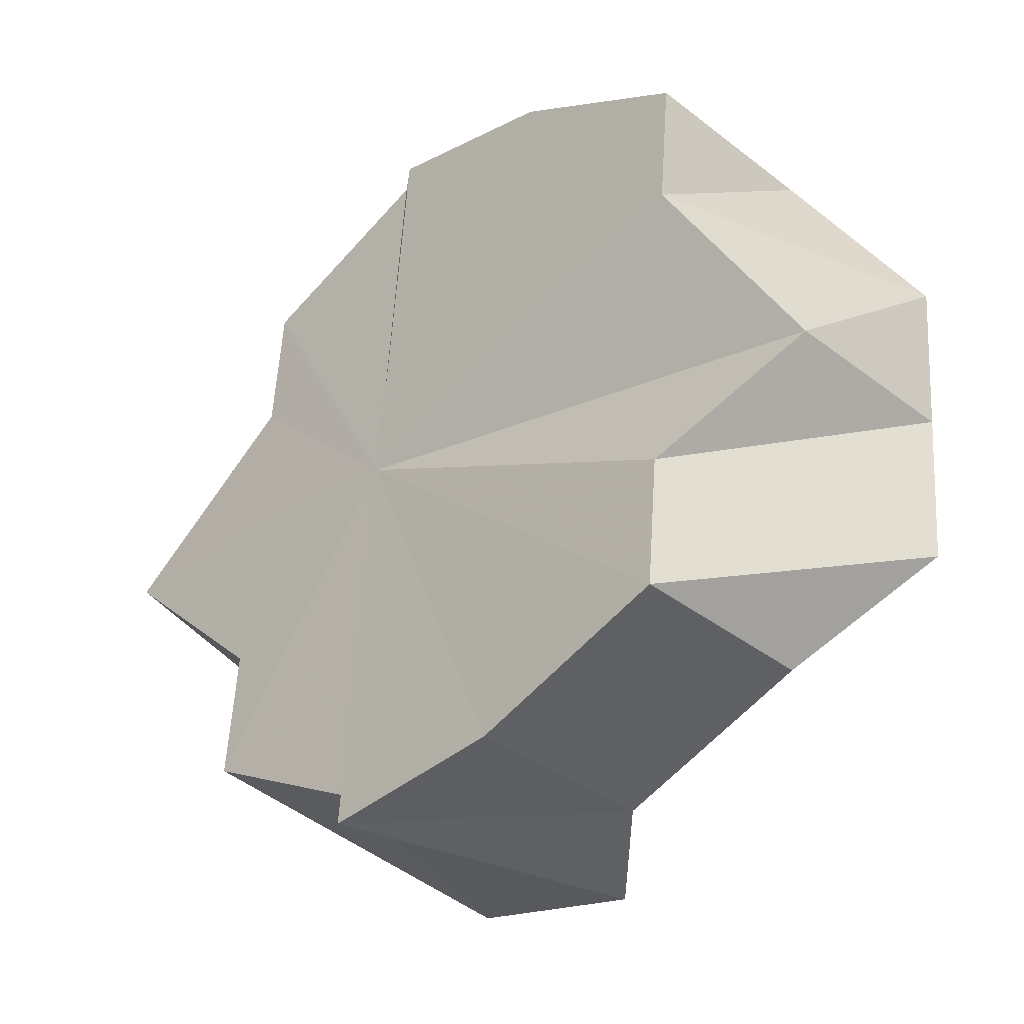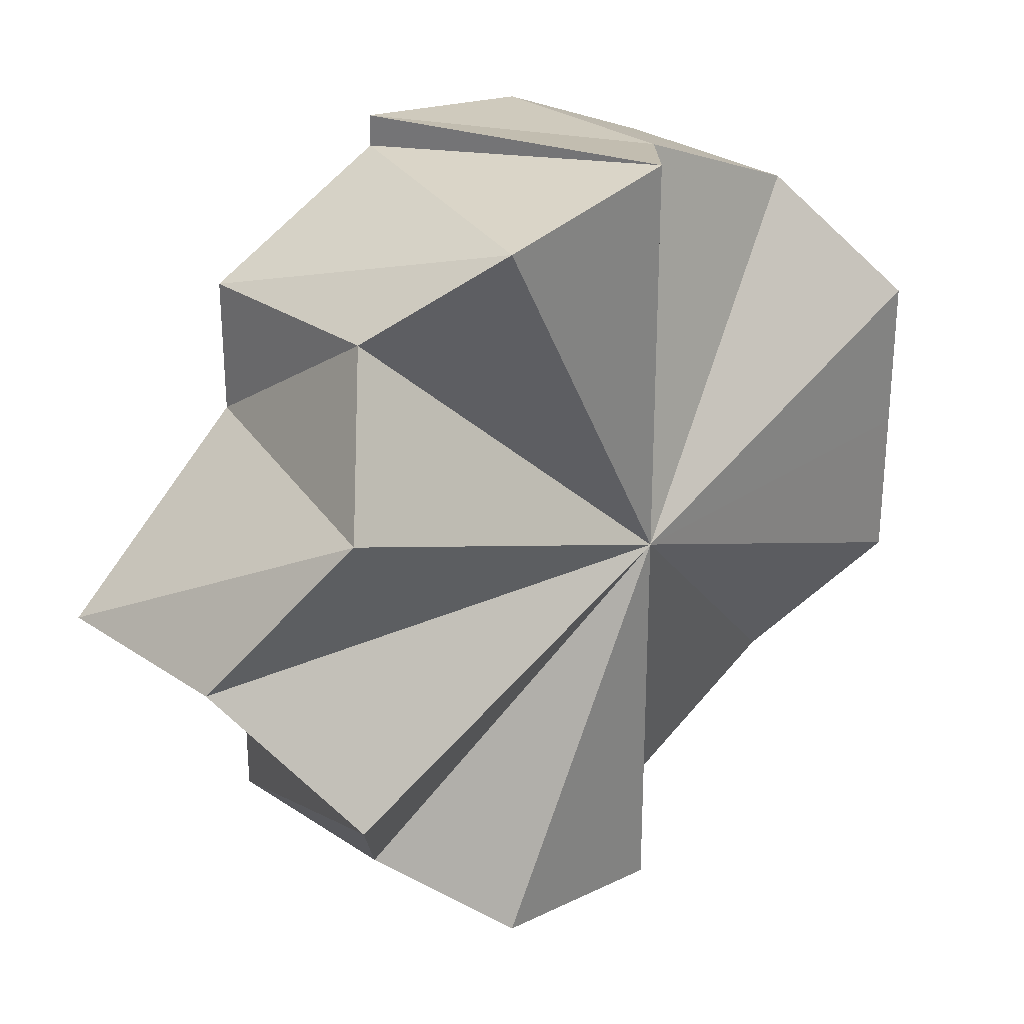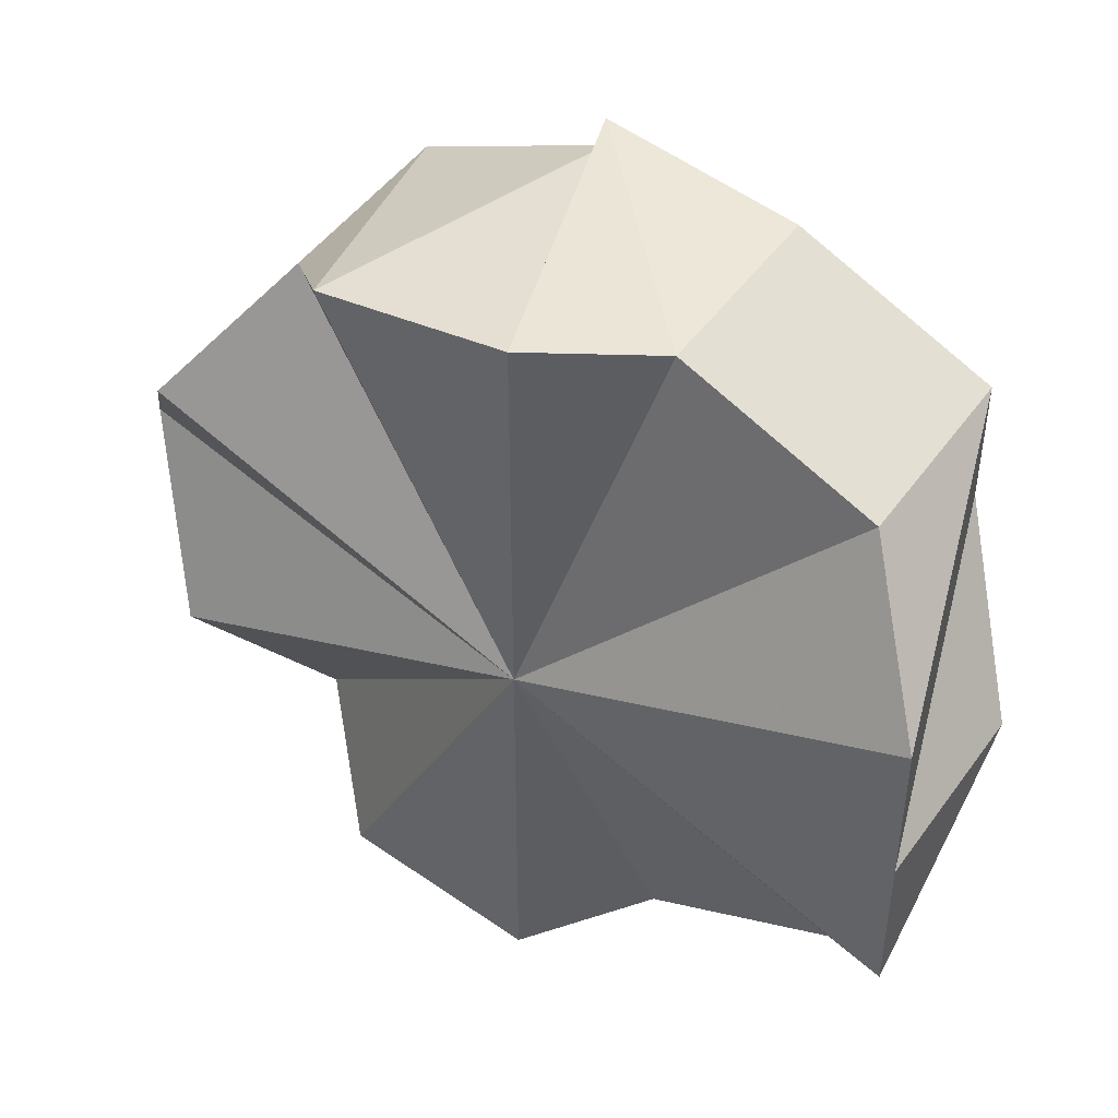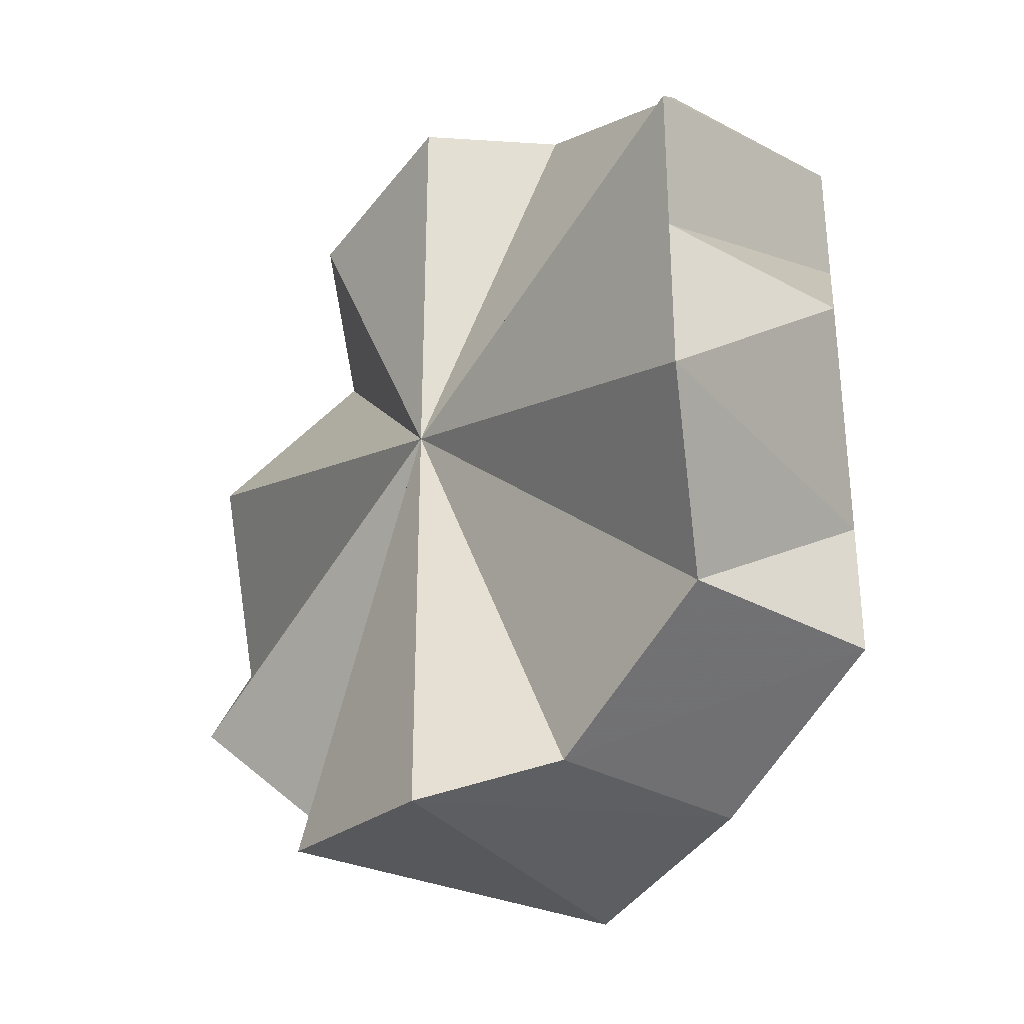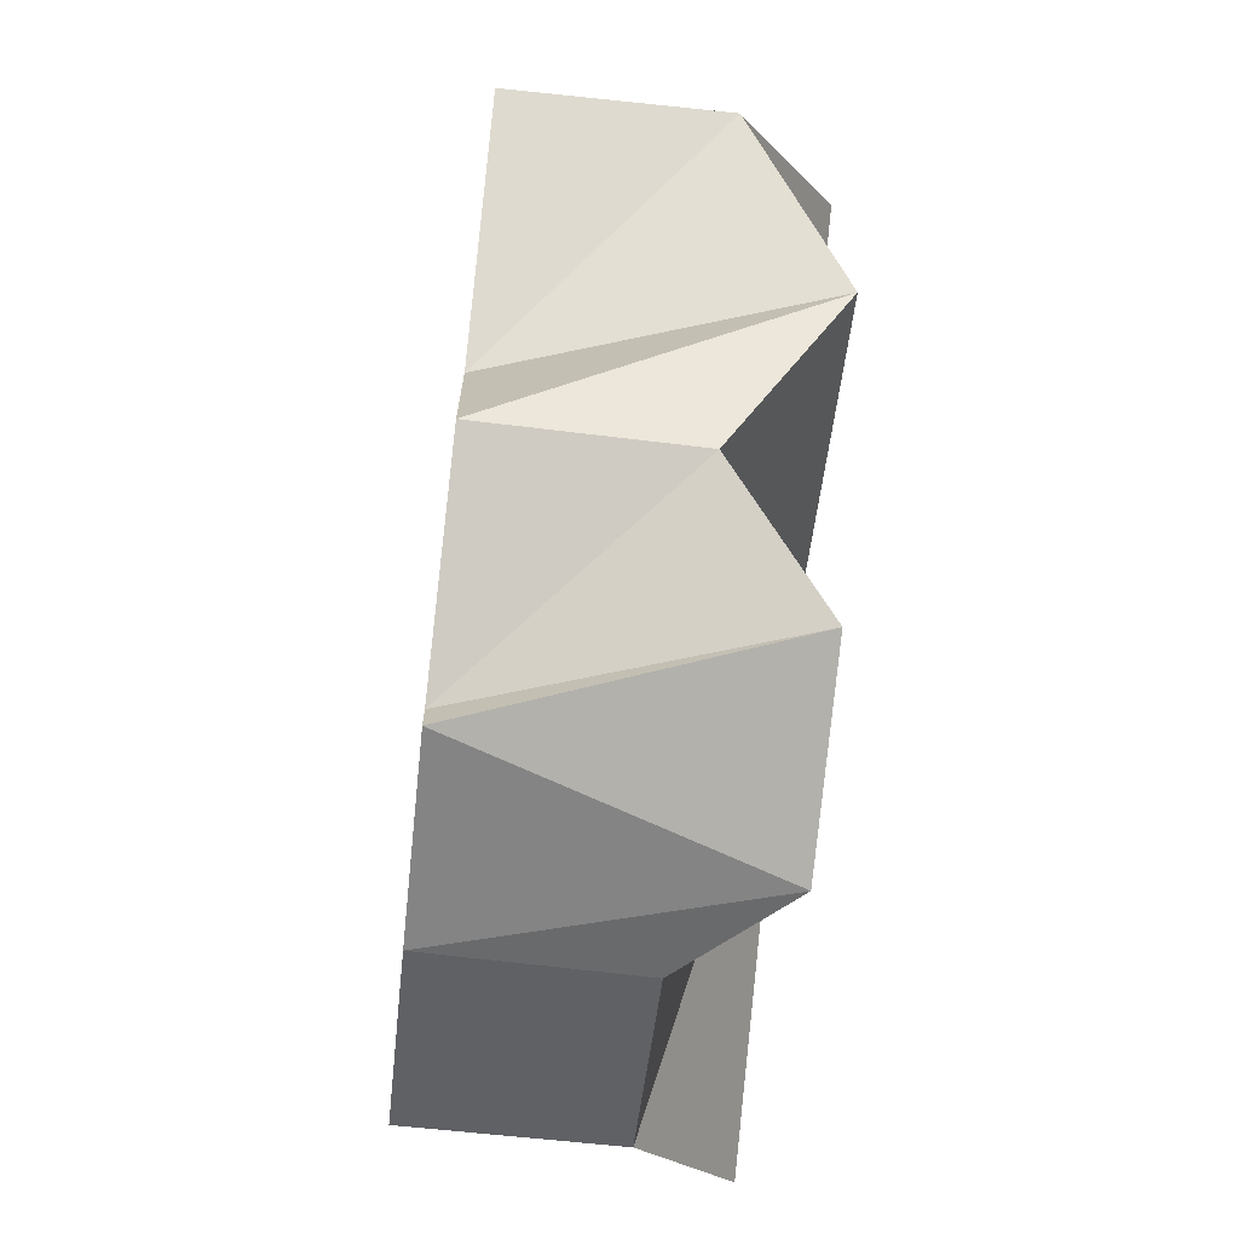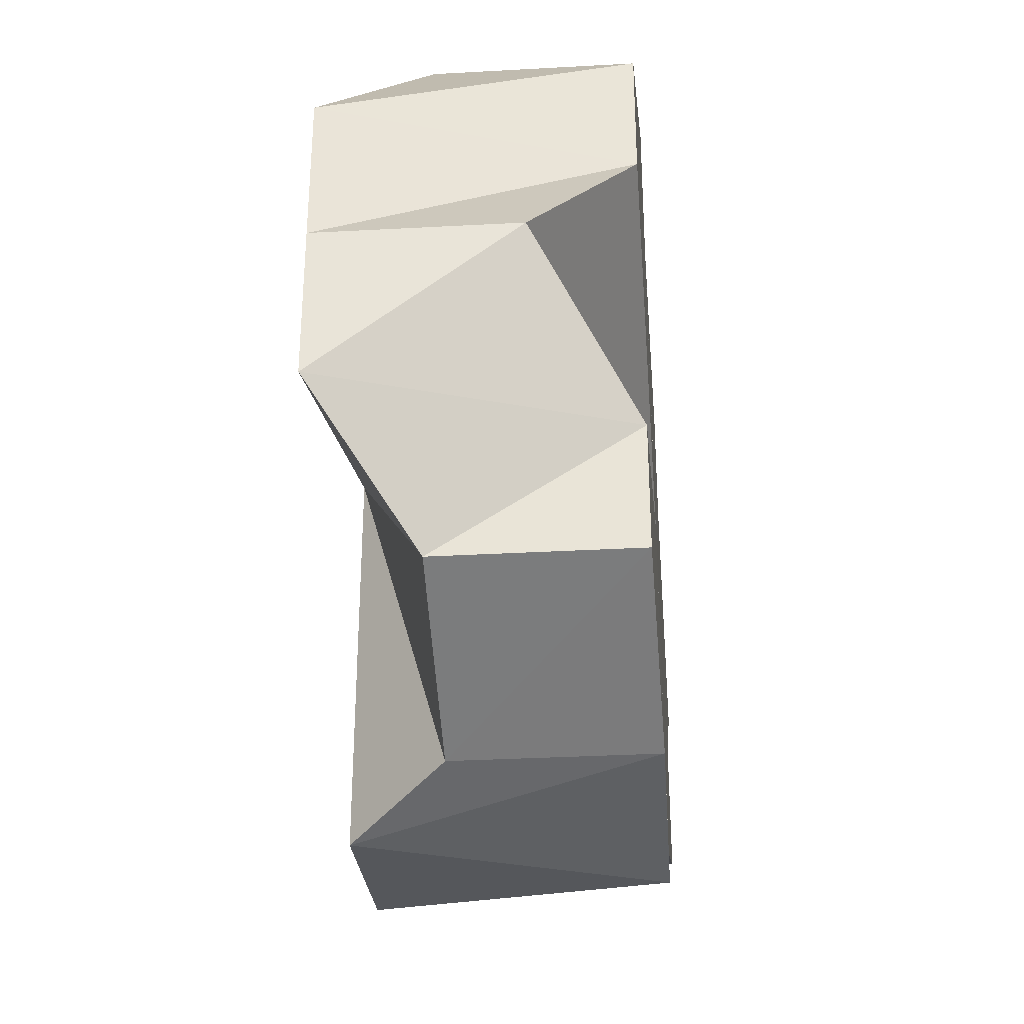
<metadata>
{"format":"obj","ext":"obj","renderer":"f3d","projection":"perspective","resolution":1024,"background":"white","views":[{"elev":57.5,"azim":3.6,"up":"+Y"},{"elev":28.8,"azim":-0.2,"up":"+Z"},{"elev":47.2,"azim":78.4,"up":"+Z"},{"elev":-34.9,"azim":99.2,"up":"+Z"},{"elev":-70.3,"azim":-51.3,"up":"+Z"},{"elev":-35.0,"azim":139.6,"up":"+Z"}]}
</metadata>
<code>
o 29730
v 2223 1881 21.86
v 2223 1881 21.87
v 2223 1881 21.86
v 2223 1881 21.88
v 2223 1881 21.87
v 2223 1881 21.88
v 2223 1881 21.88
v 2223 1881 21.86
v 2223 1881 21.87
v 2223 1881 21.86
v 2223 1881 21.89
v 2223 1881 21.88
v 2223 1881 21.88
v 2223 1881 21.89
v 2223 1881 21.88
v 2223 1881 21.87
v 2223 1881 21.88
v 2223 1881 21.88
v 2223 1881 21.85
v 2223 1881 21.86
v 2223 1881 21.83
v 2223 1881 21.84
v 2223 1881 21.87
v 2223 1881 21.86
v 2223 1881 21.85
v 2223 1881 21.84
v 2223 1881 21.83
v 2223 1881 21.83
v 2223 1881 21.83
v 2223 1881 21.83
v 2223 1881 21.88
v 2223 1881 21.87
v 2223 1881 21.87
v 2223 1881 21.88
v 2223 1881 21.87
v 2223 1881 21.86
v 2223 1881 21.85
v 2223 1881 21.86
v 2223 1881 21.85
v 2223 1881 21.84
v 2223 1881 21.85
v 2223 1881 21.84
v 2223 1881 21.85
v 2223 1881 21.85
v 2223 1881 21.85
v 2223 1881 21.86
v 2223 1881 21.84
v 2223 1881 21.83
v 2223 1881 21.83
v 2223 1881 21.83
v 2223 1881 21.87
v 2223 1881 21.88
v 2223 1881 21.88
v 2223 1881 21.88
v 2223 1881 21.88
v 2223 1881 21.89
v 2223 1881 21.88
v 2223 1881 21.89
v 2223 1881 21.88
v 2223 1881 21.88
v 2223 1881 21.88
v 2223 1881 21.88
v 2223 1881 21.88
v 2223 1881 21.86
v 2223 1881 21.88
v 2223 1881 21.89
v 2223 1881 21.88
v 2223 1881 21.88
v 2223 1881 21.87
v 2223 1881 21.86
v 2223 1881 21.85
v 2223 1881 21.86
v 2223 1881 21.85
v 2223 1881 21.84
v 2223 1881 21.83
v 2223 1881 21.83
v 2223 1881 21.87
v 2223 1881 21.88
v 2223 1881 21.86
v 2223 1881 21.85
v 2223 1881 21.84
v 2223 1881 21.83
v 2223 1881 21.84
v 2223 1881 21.84
v 2223 1881 21.83
v 2223 1881 21.83
v 2223 1881 21.85
v 2223 1881 21.84
v 2223 1881 21.83
v 2223 1881 21.83
v 2223 1881 21.87
v 2223 1881 21.86
v 2223 1881 21.86
v 2223 1881 21.83
v 2223 1881 21.84
v 2223 1881 21.84
f 1 2 3
f 2 4 5
f 4 6 7
f 8 9 5
f 10 8 5
f 6 11 12
f 13 11 14
f 10 15 12
f 10 16 15
f 10 14 17
f 10 17 18
f 10 19 20
f 10 21 22
f 10 23 24
f 10 25 26
f 10 26 27
f 10 27 28
f 29 30 28
f 10 31 32
f 31 33 32
f 34 35 31
f 35 36 32
f 36 37 38
f 10 38 39
f 37 40 39
f 38 41 39
f 10 42 43
f 42 44 43
f 45 46 43
f 47 45 42
f 48 47 49
f 50 48 49
f 51 52 53
f 53 54 55
f 56 57 58
f 58 59 60
f 60 61 62
f 59 61 63
f 64 61 59
f 64 65 66
f 64 66 67
f 64 67 68
f 64 68 69
f 64 69 70
f 71 70 72
f 64 70 73
f 64 73 74
f 64 74 75
f 64 75 76
f 64 77 78
f 64 79 77
f 64 80 79
f 64 81 80
f 64 82 83
f 83 82 84
f 64 85 82
f 82 85 86
f 87 83 88
f 88 82 89
f 89 85 90
f 91 92 93
f 94 95 96

</code>
